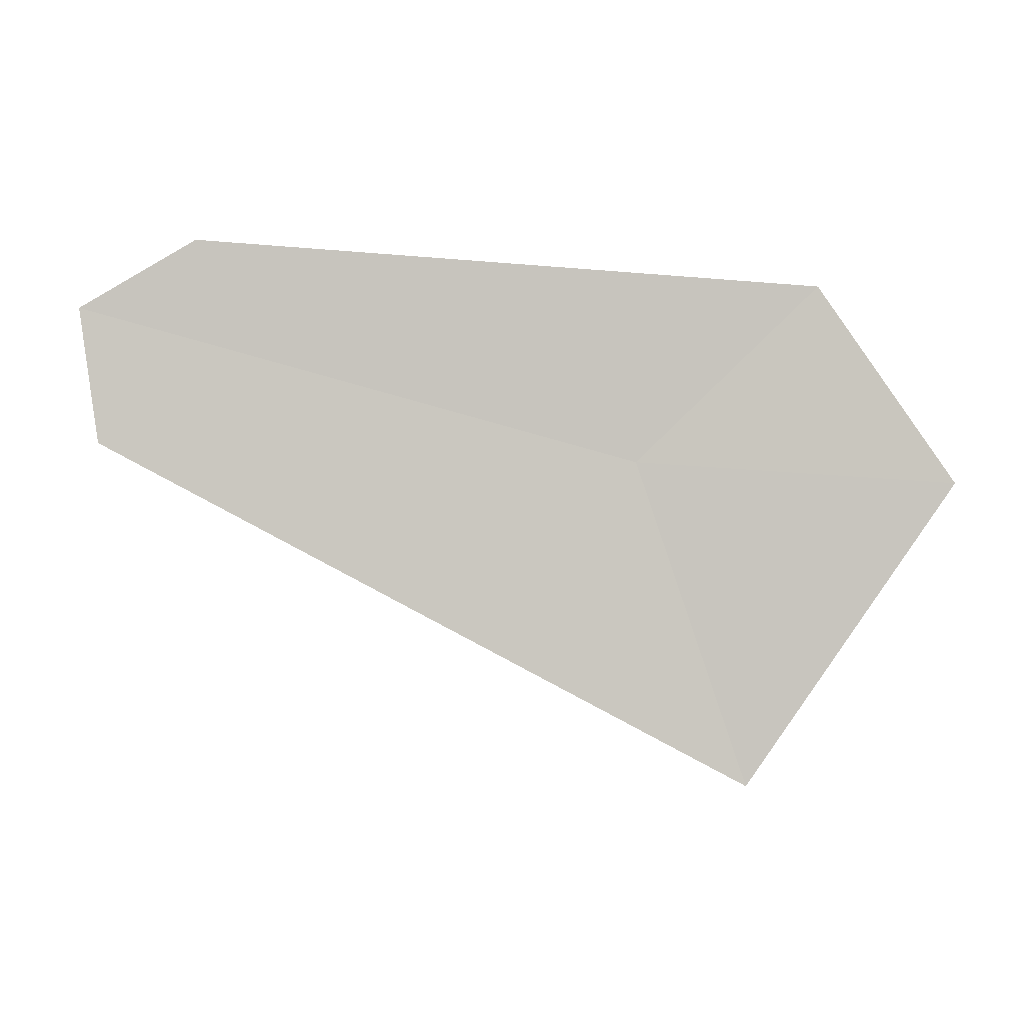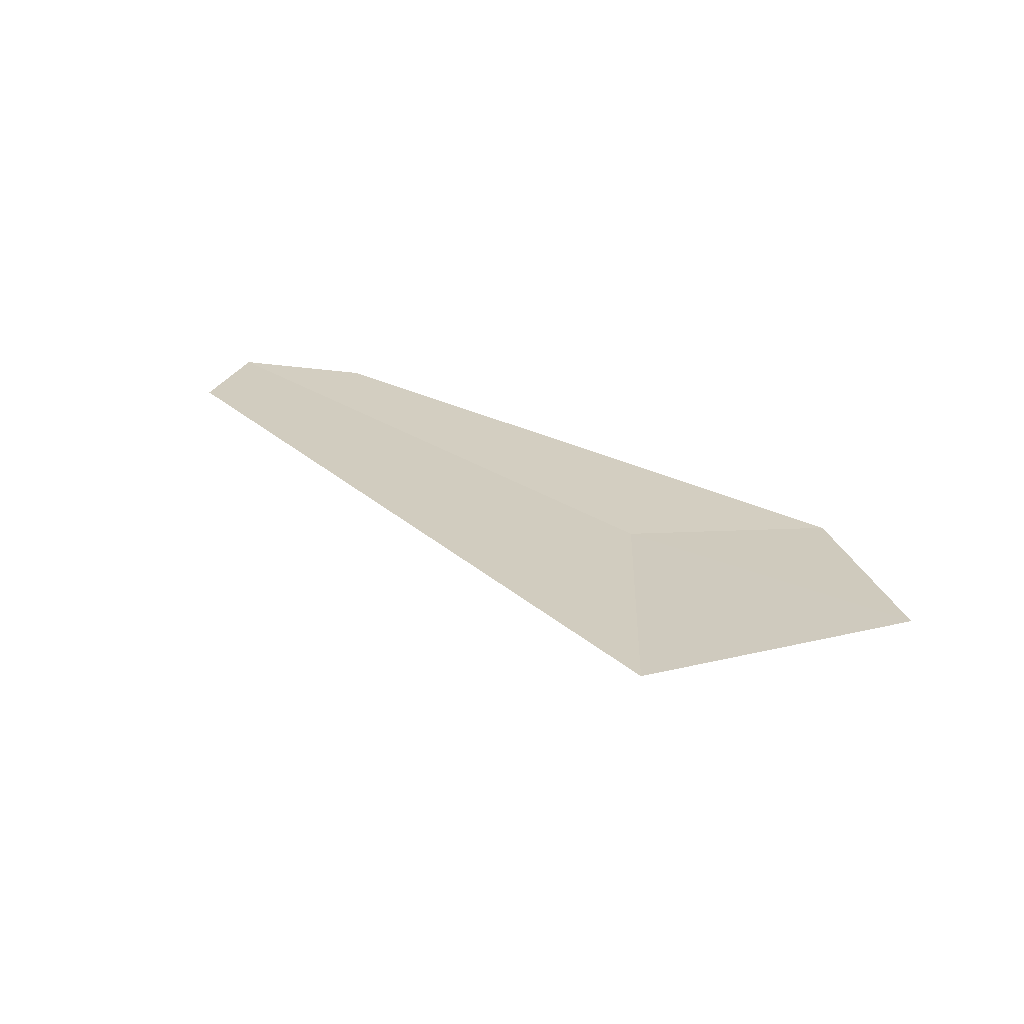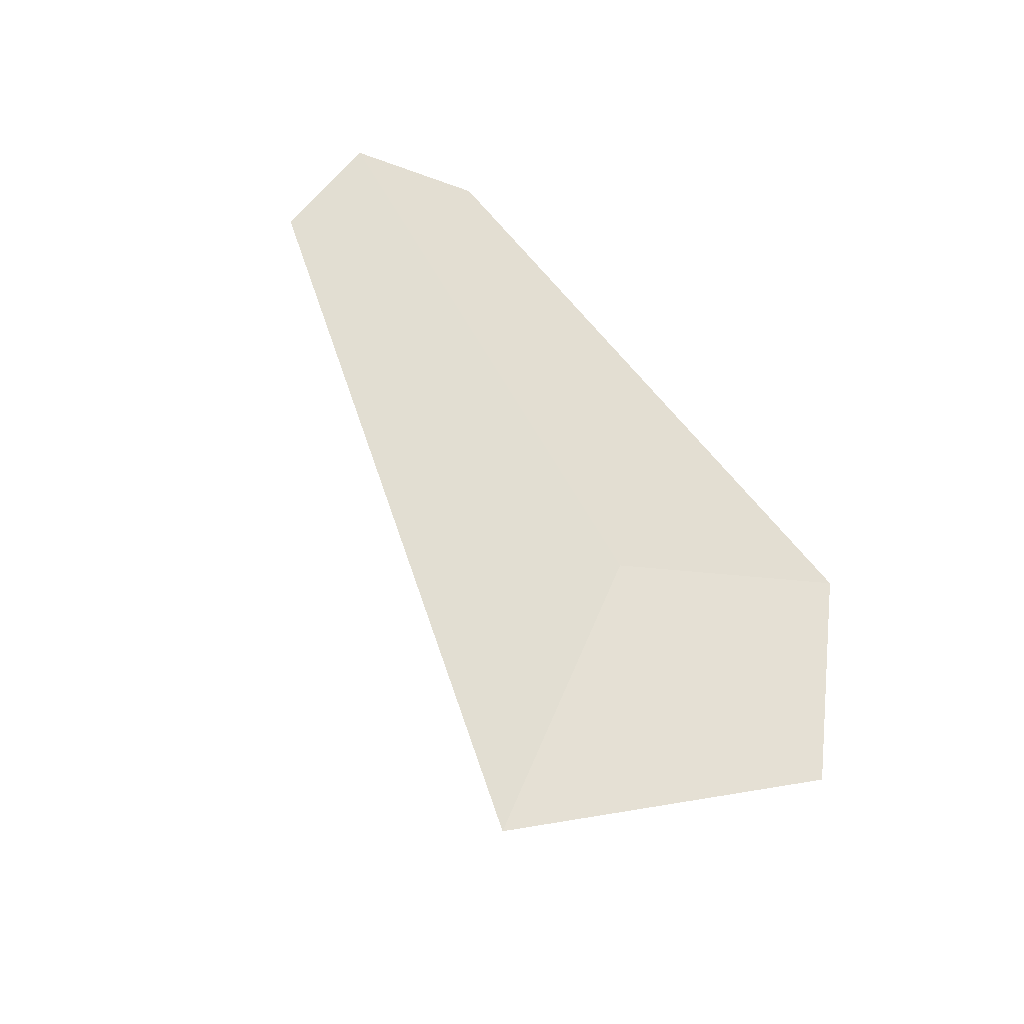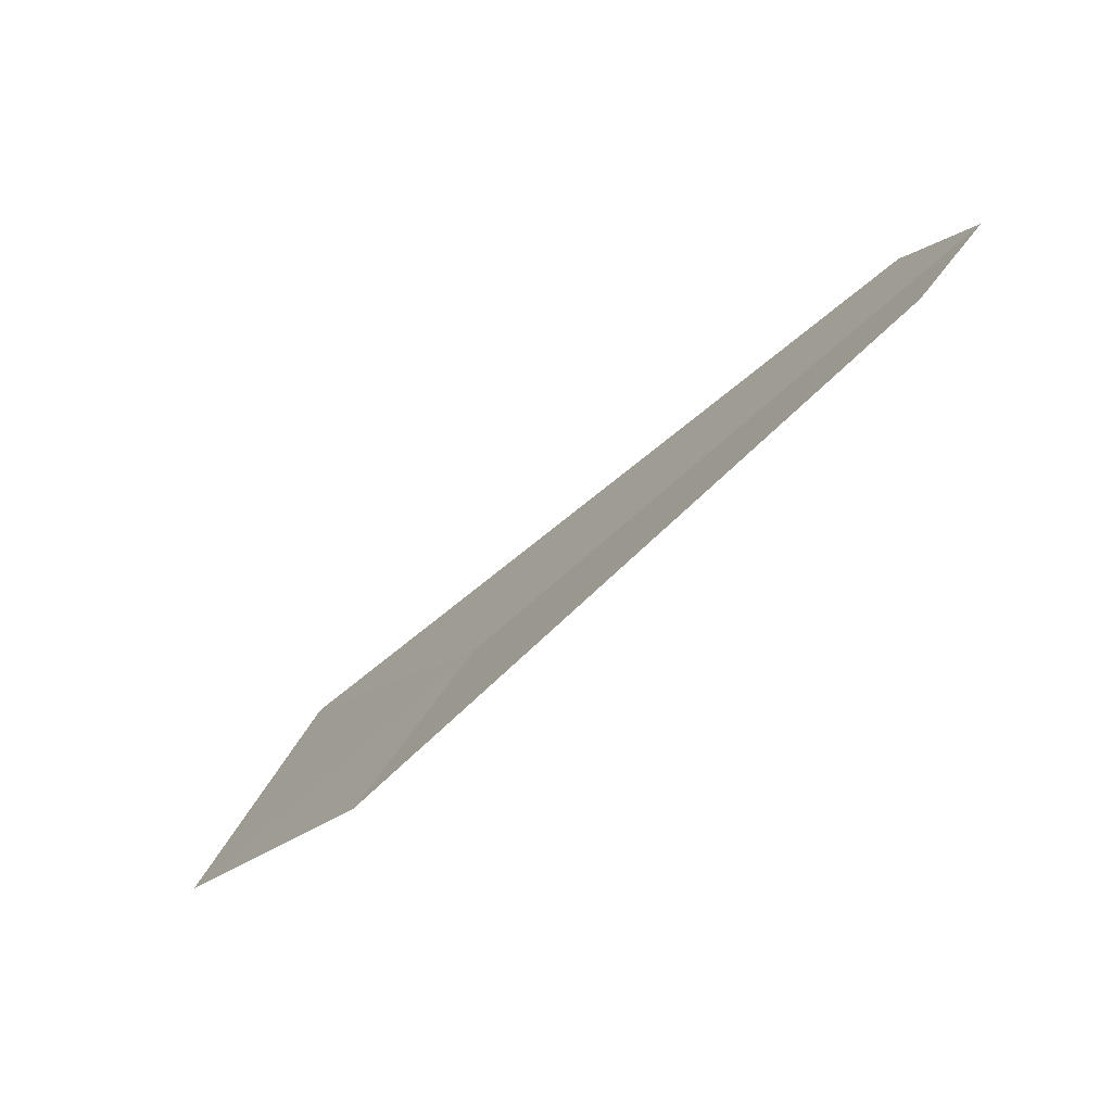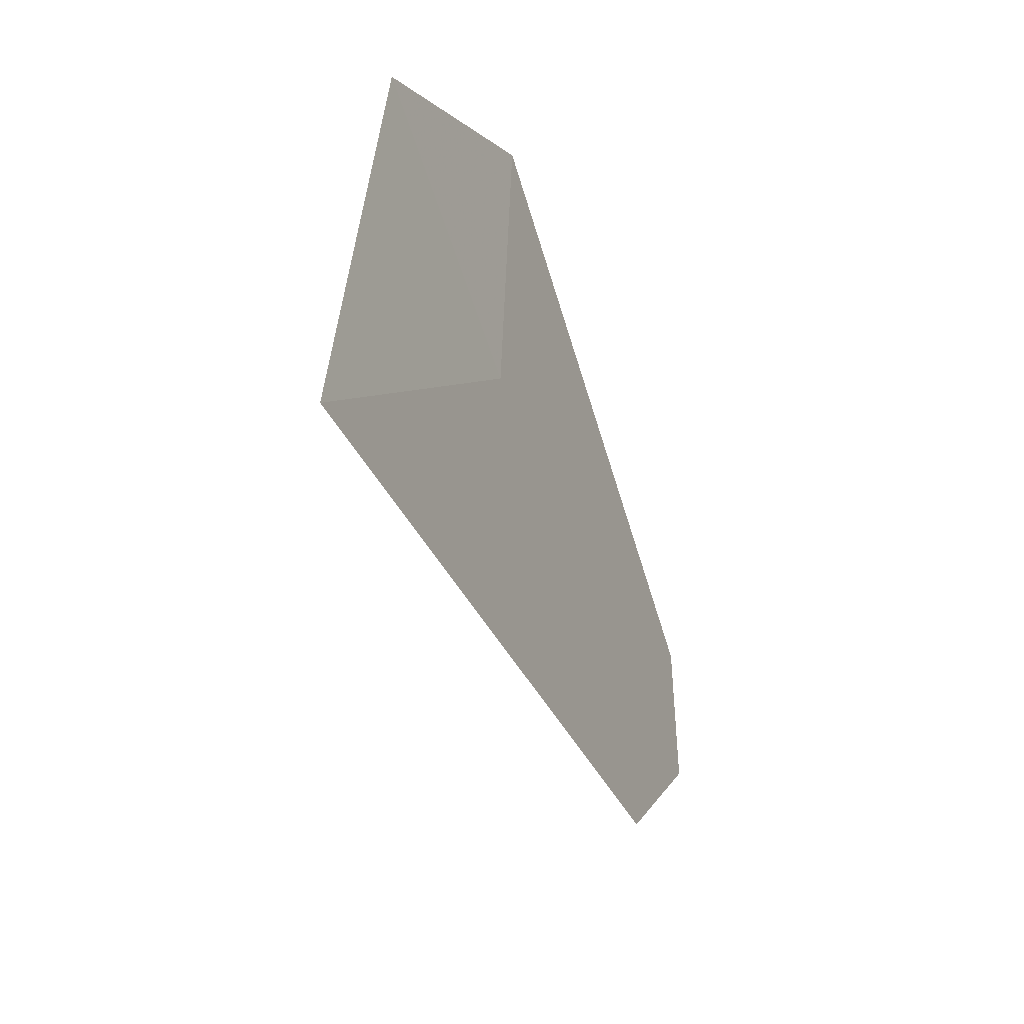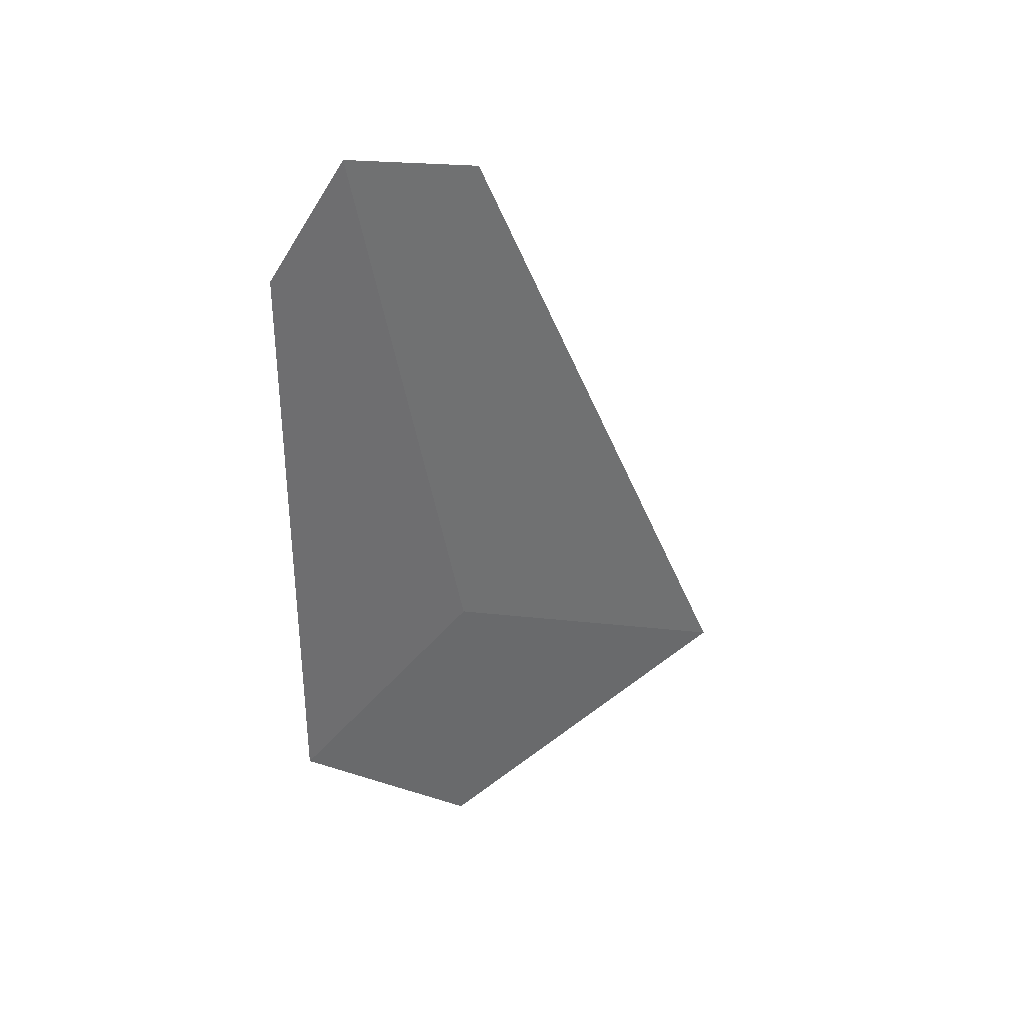
<metadata>
{"format":"obj","ext":"obj","renderer":"f3d","projection":"perspective","resolution":1024,"background":"white","views":[{"elev":21.2,"azim":-177.1,"up":"+Z"},{"elev":43.1,"azim":-156.8,"up":"+Y"},{"elev":78.9,"azim":-135.0,"up":"+Y"},{"elev":73.2,"azim":-42.0,"up":"+Z"},{"elev":-68.5,"azim":-72.5,"up":"+Z"},{"elev":-53.1,"azim":85.9,"up":"+Y"}]}
</metadata>
<code>
v 11.58 5.235 21.8
v 11.48 5.343 21.54
v 12.08 5.2 21.93
v 11.3 5.24 21.79
v 11.42 5.173 21.95
v 12.06 5.247 21.82
v 11.98 5.175 21.99
f 1 2 6
f 1 6 3
f 1 4 2
f 1 5 4
f 1 7 5
f 1 3 7

</code>
